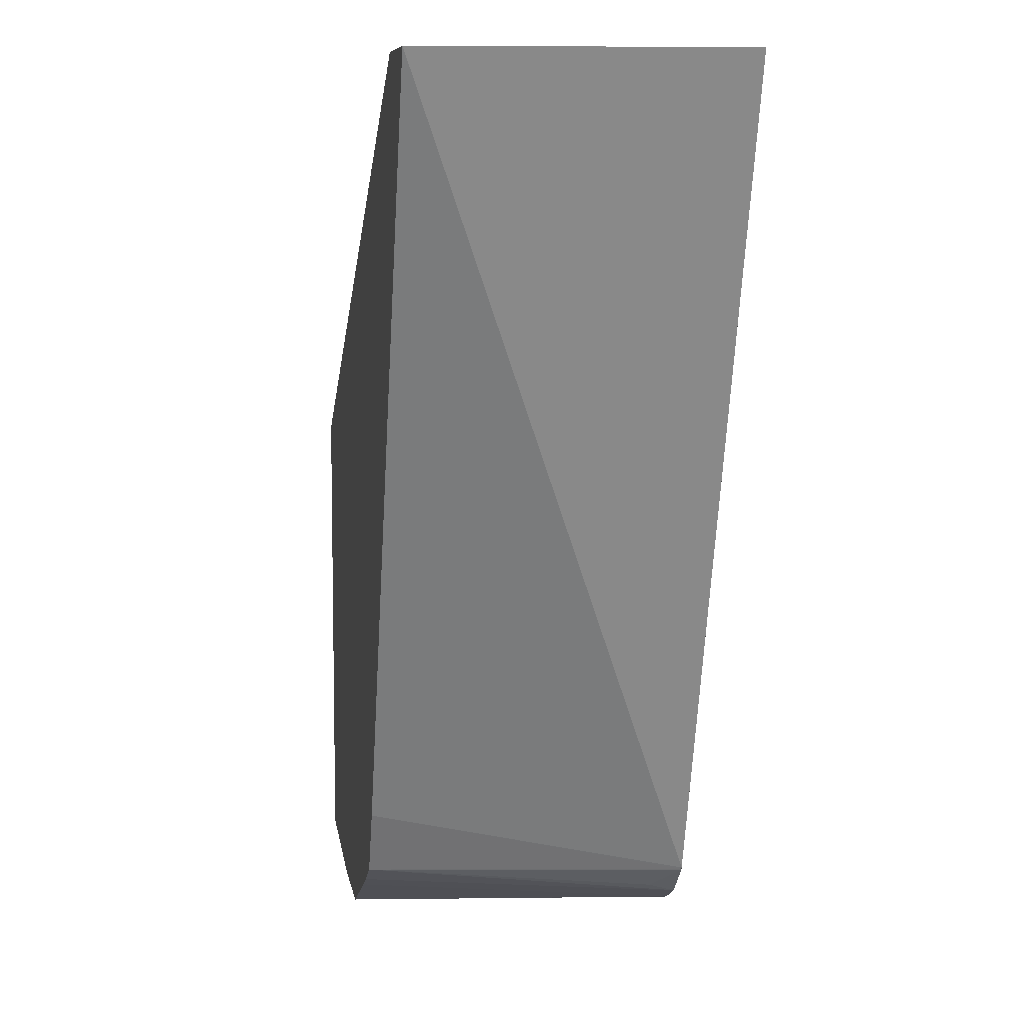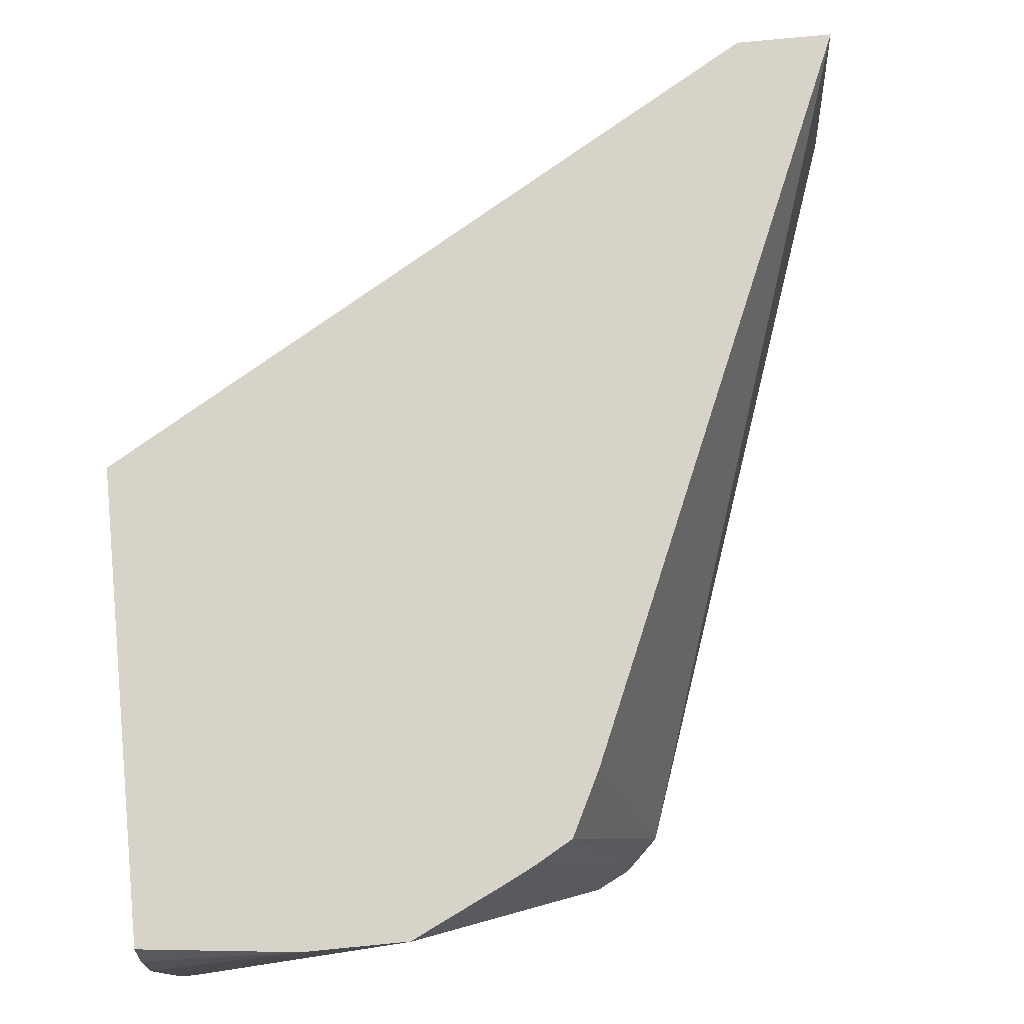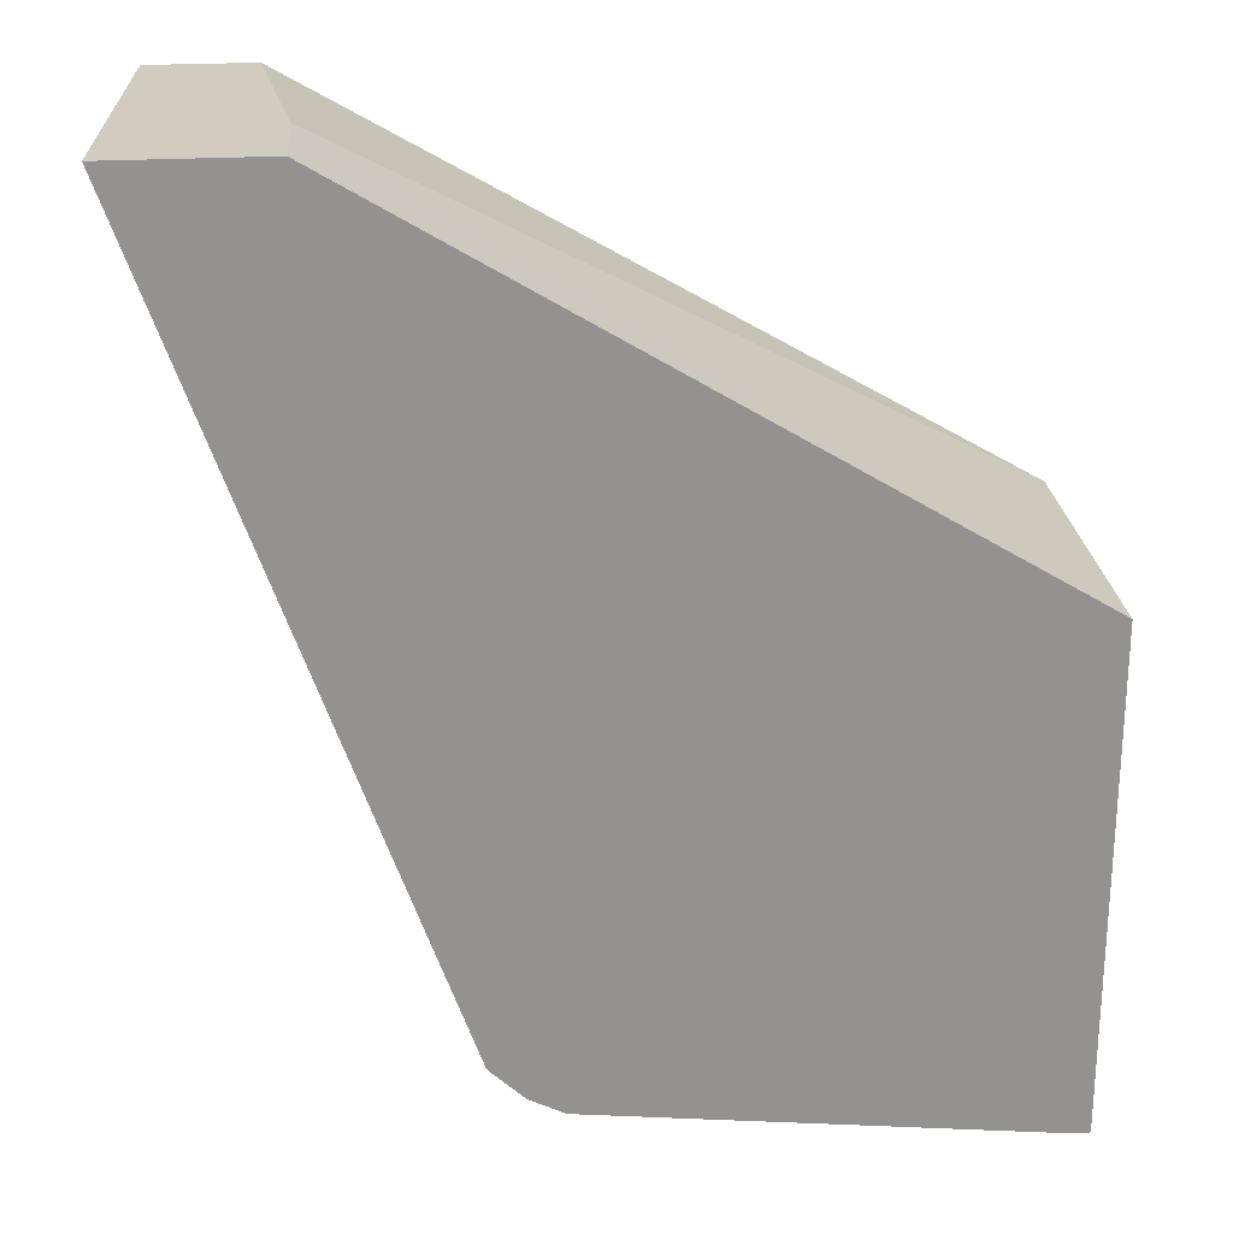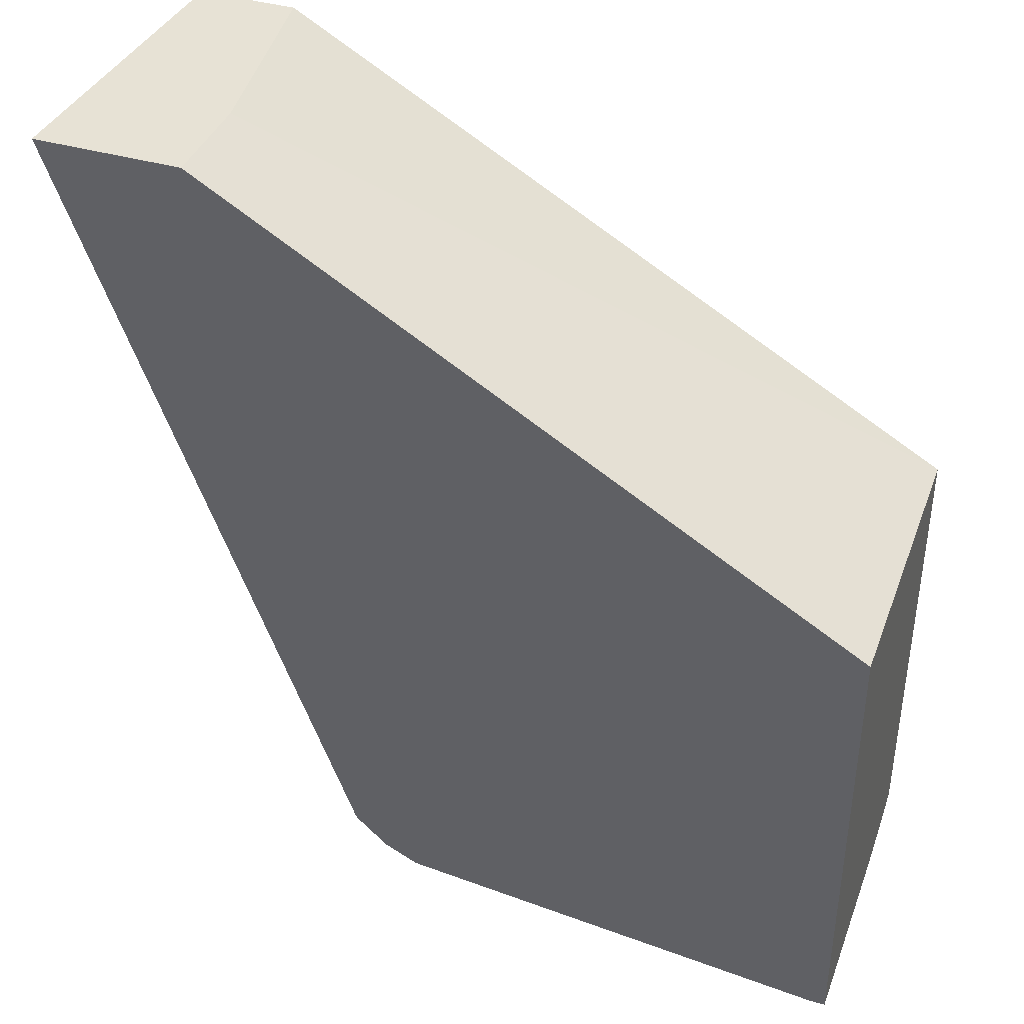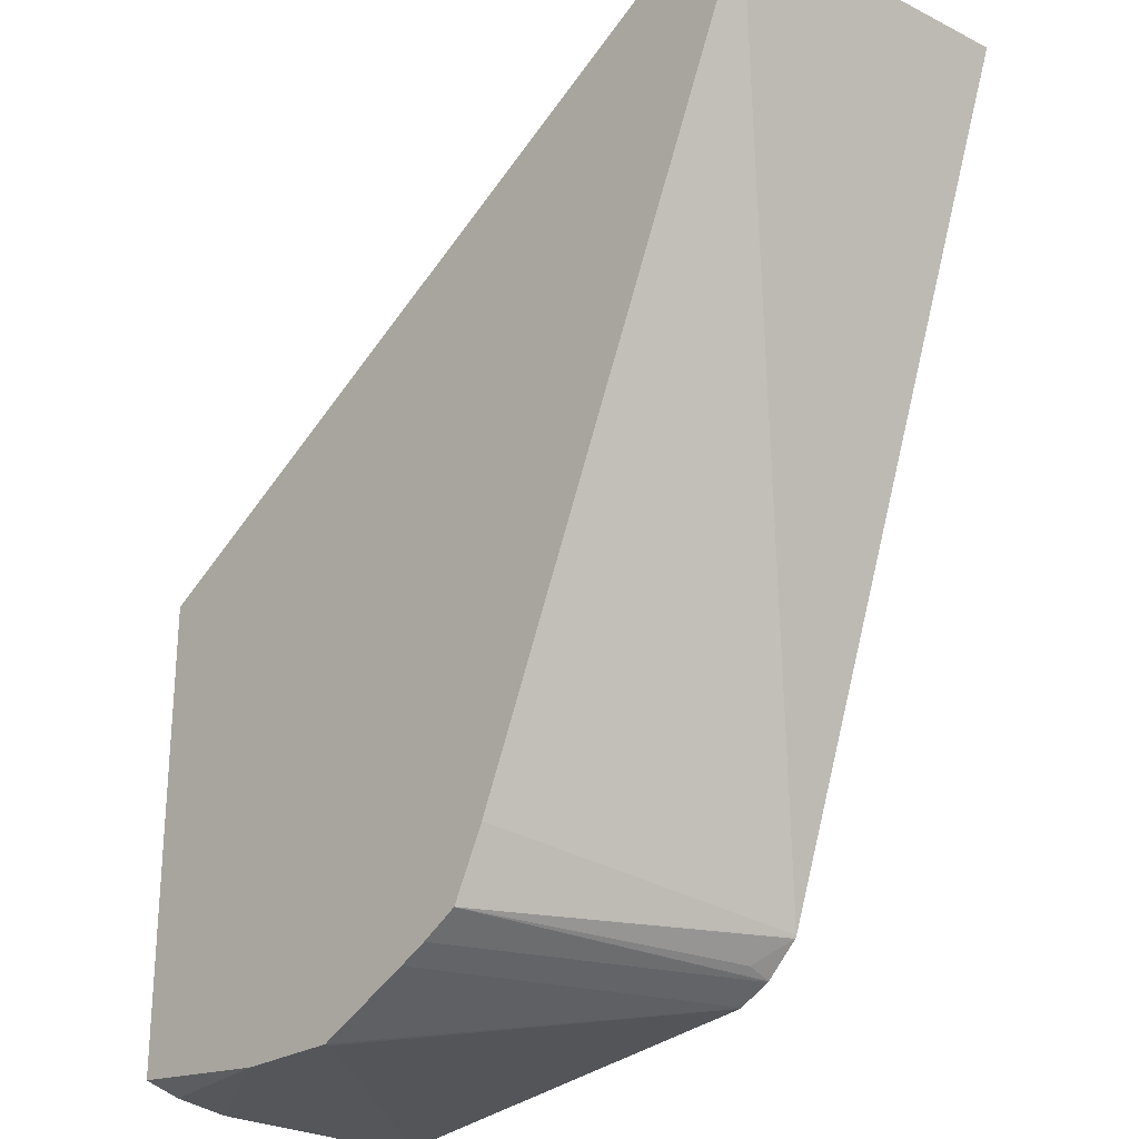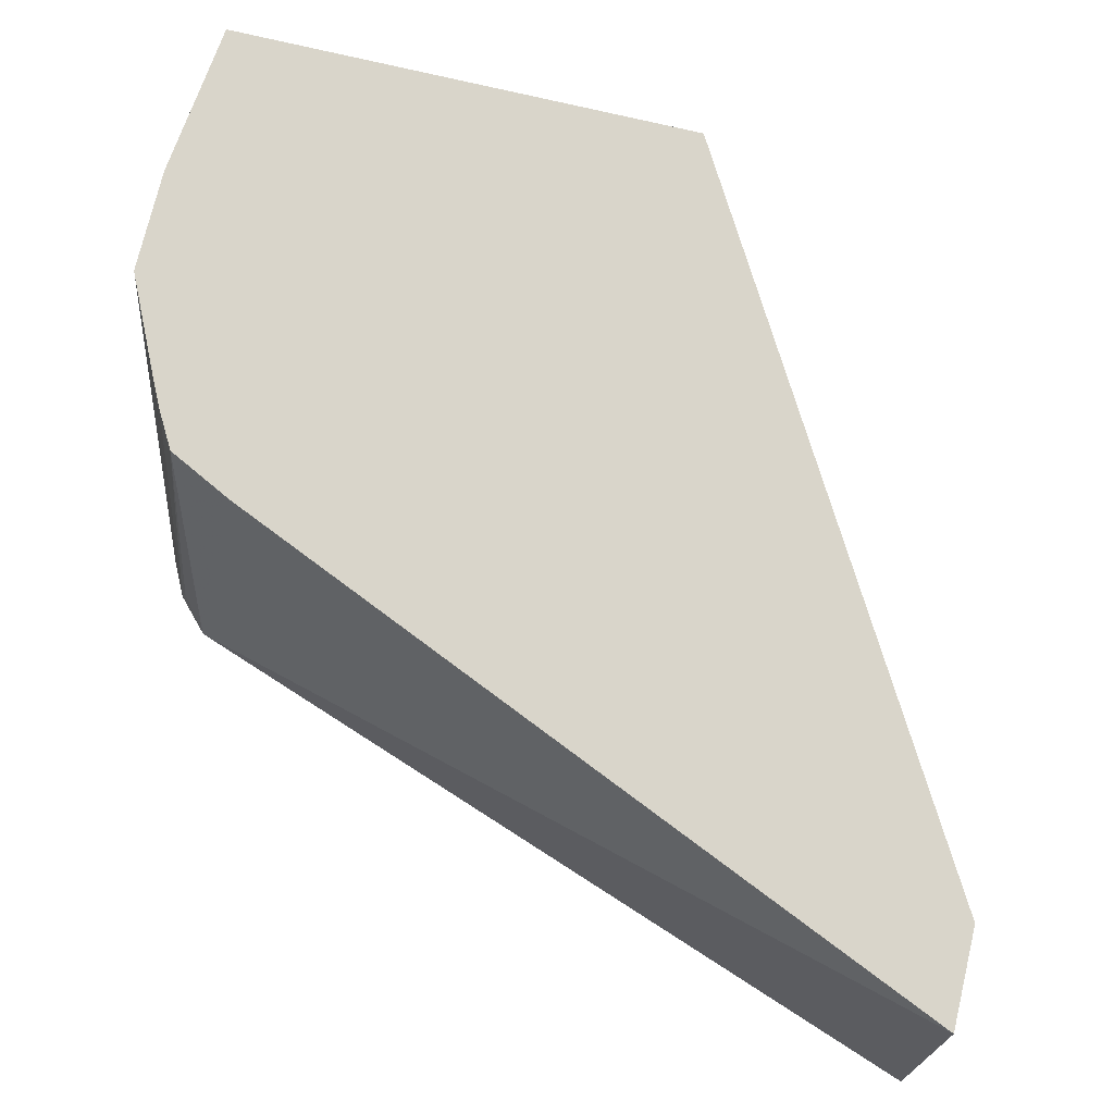
<metadata>
{"format":"obj","ext":"obj","renderer":"f3d","projection":"perspective","resolution":1024,"background":"white","views":[{"elev":7.9,"azim":81.0,"up":"+Y"},{"elev":76.9,"azim":-5.5,"up":"+Z"},{"elev":24.0,"azim":174.5,"up":"+Y"},{"elev":40.1,"azim":-160.5,"up":"+Y"},{"elev":-25.4,"azim":46.8,"up":"+Y"},{"elev":74.7,"azim":103.4,"up":"+Z"}]}
</metadata>
<code>
v 0.3132 -0.01951 -0.2299
v 0.2508 -0.01951 -0.2299
v 0.3029 -0.01951 -0.1014
v 0.1959 -0.3537 -0.2299
v 0.2501 -0.01951 -0.1876
v -0.02787 -0.1876 -0.2299
v 0.2612 -0.01951 -0.1014
v 0.1667 -0.3335 -0.1014
v 0.1954 -0.3543 -0.2293
v 0.1953 -0.3549 -0.2299
v -0.02787 -0.1871 -0.1014
v -0.02787 -0.396 -0.2299
v 0.1529 -0.3613 -0.1014
v 0.1824 -0.3648 -0.2189
v 0.1813 -0.368 -0.2299
v -0.02787 -0.3885 -0.1014
v -0.02083 -0.396 -0.2299
v -0.02787 -0.396 -0.1389
v 0.1809 -0.3683 -0.2299
v 0.1371 -0.3702 -0.1014
v -0.02787 -0.3929 -0.1165
v 0.03887 -0.396 -0.1014
v 0.08341 -0.396 -0.1042
v 0.1667 -0.3753 -0.2299
v 0.1674 -0.375 -0.2299
v 0.1251 -0.3762 -0.1014
v 0.08341 -0.396 -0.1014
f 12 23 27
f 12 17 23
f 10 14 15
f 10 13 14
f 8 13 9
f 6 16 11
f 6 21 16
f 12 27 22
f 6 18 21
f 9 13 10
f 12 22 18
f 19 20 25
f 13 15 14
f 13 20 19
f 16 21 22
f 17 24 23
f 18 22 21
f 20 26 25
f 23 24 27
f 24 25 27
f 25 26 27
f 6 12 18
f 13 19 15
f 5 11 7
f 5 6 11
f 1 4 10
f 4 9 10
f 1 2 5
f 1 5 7
f 1 7 3
f 1 3 4
f 1 10 15
f 1 15 19
f 1 19 25
f 1 25 24
f 1 17 12
f 1 12 6
f 1 24 17
f 2 6 5
f 4 8 9
f 3 8 4
f 3 13 8
f 3 20 13
f 1 6 2
f 3 26 20
f 3 22 27
f 3 16 22
f 3 11 16
f 3 7 11
f 3 27 26

</code>
